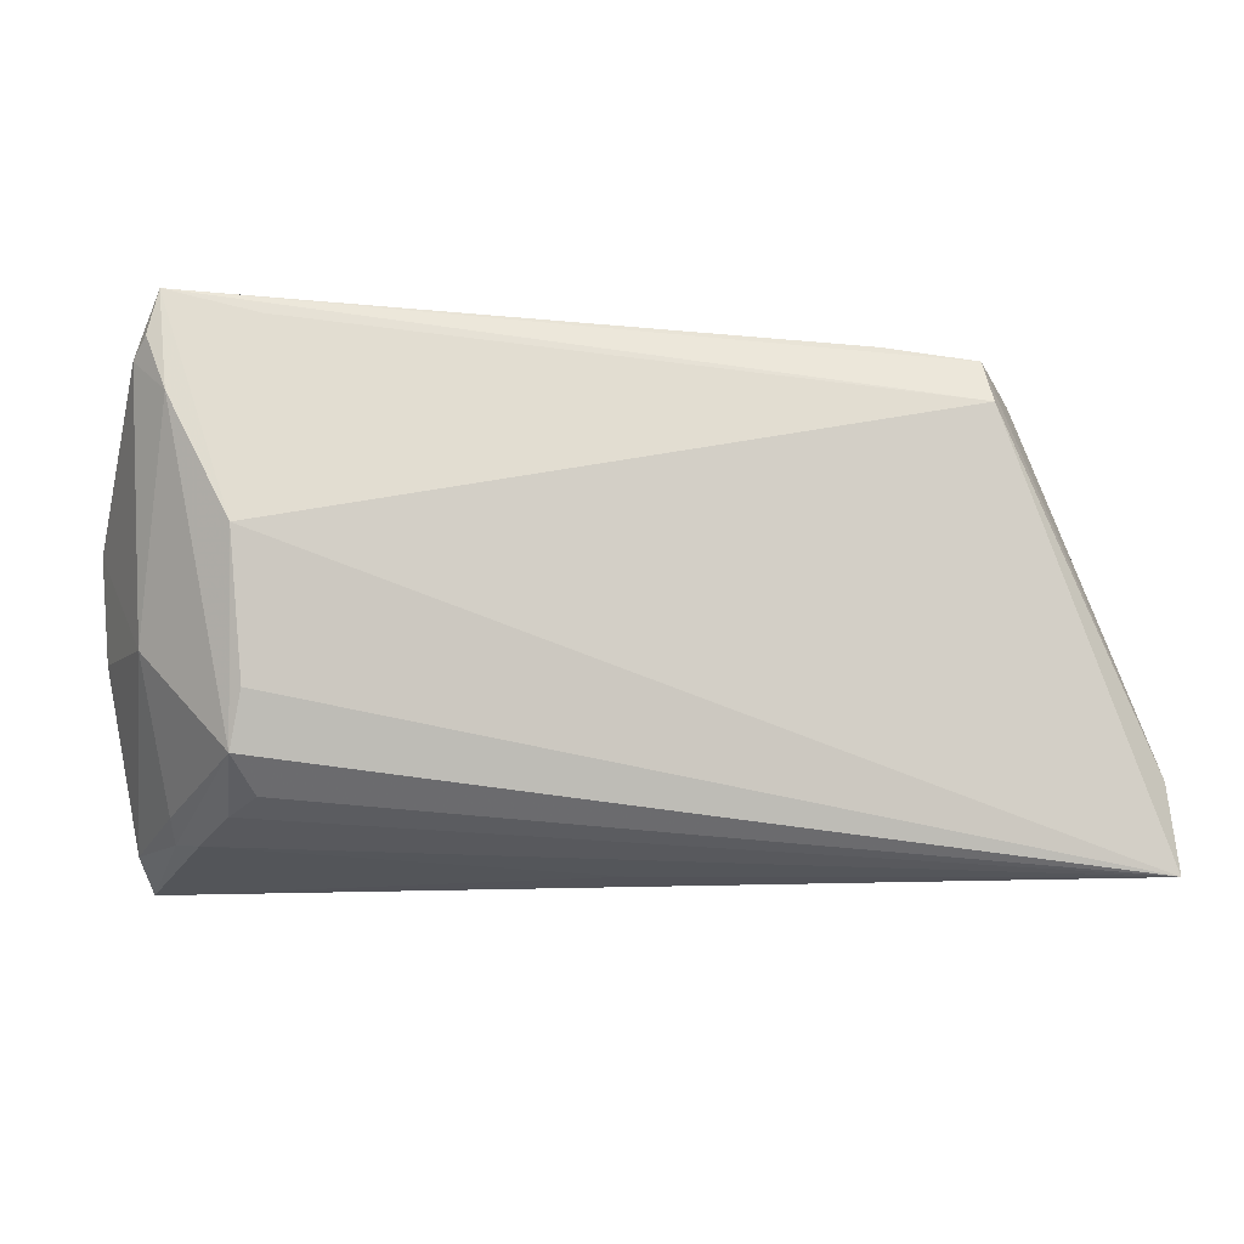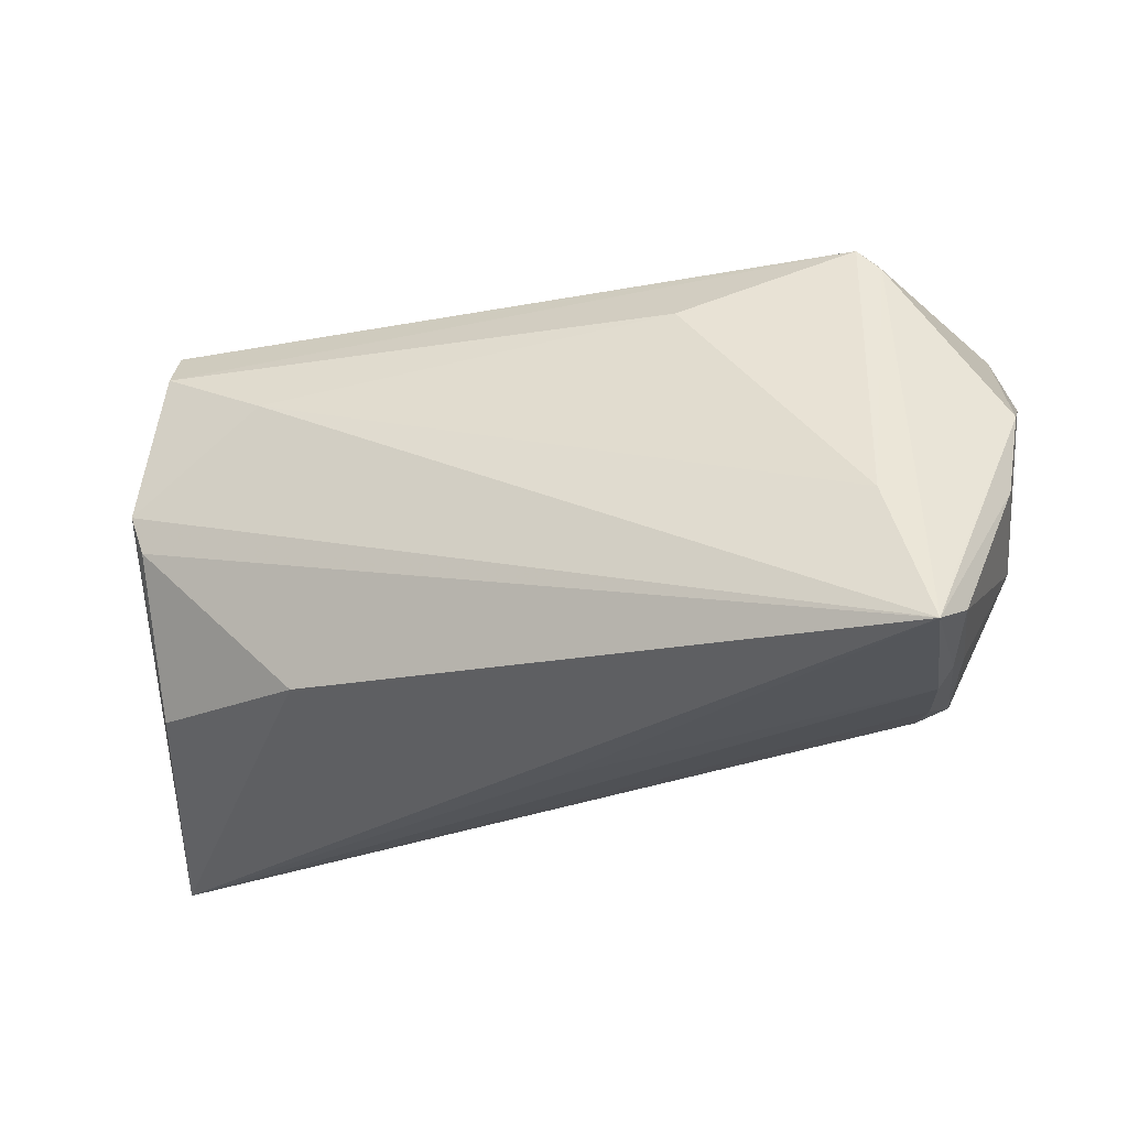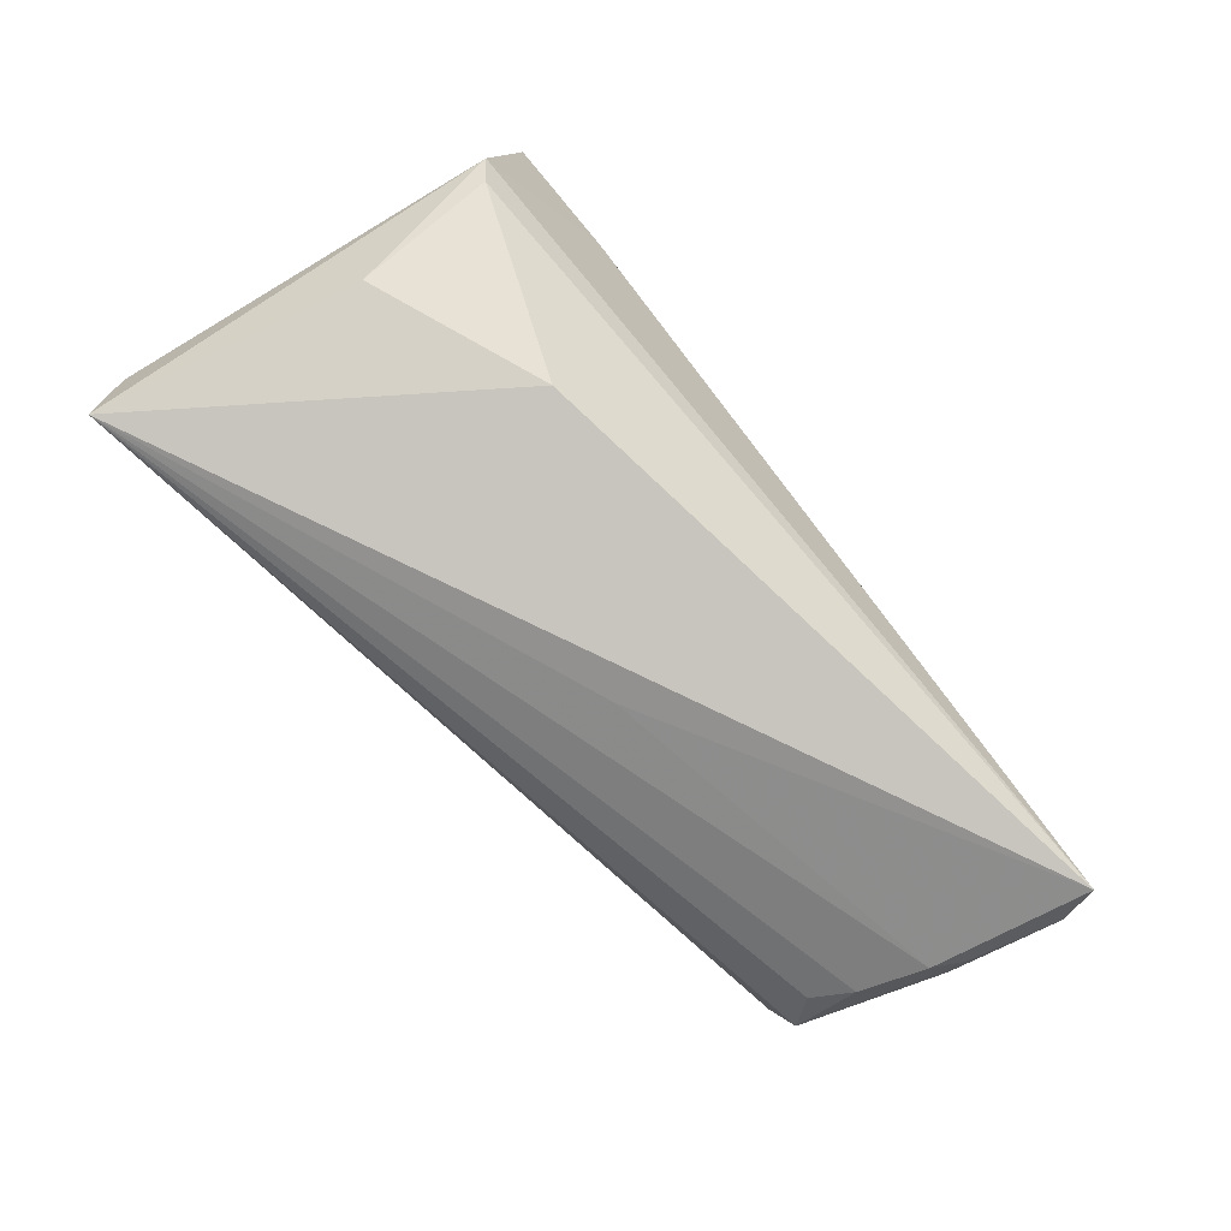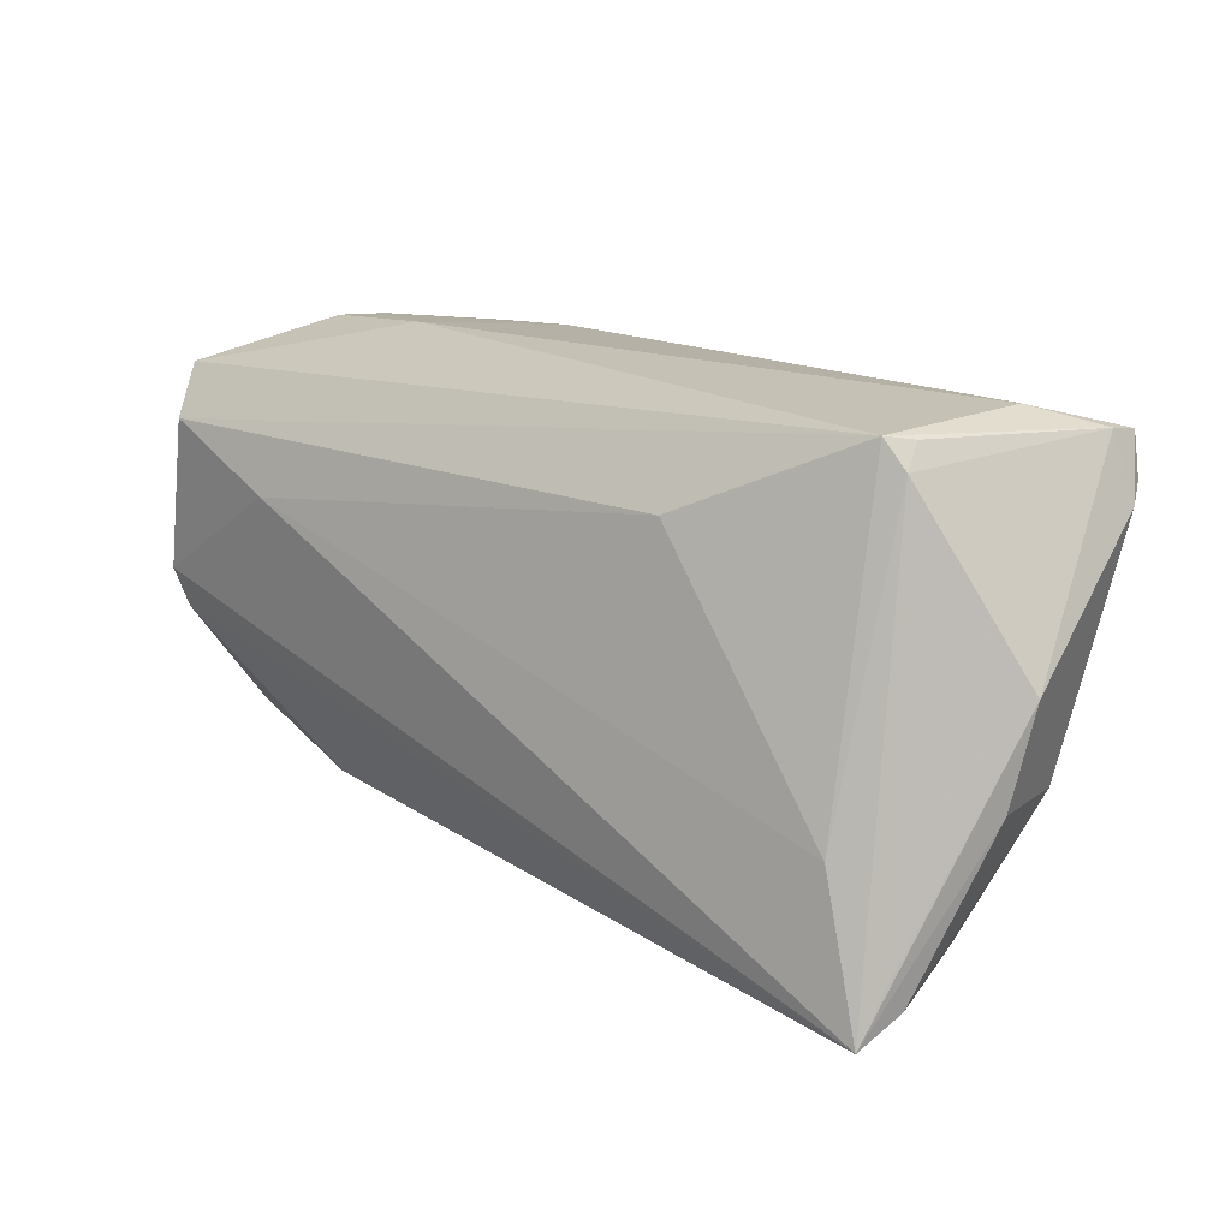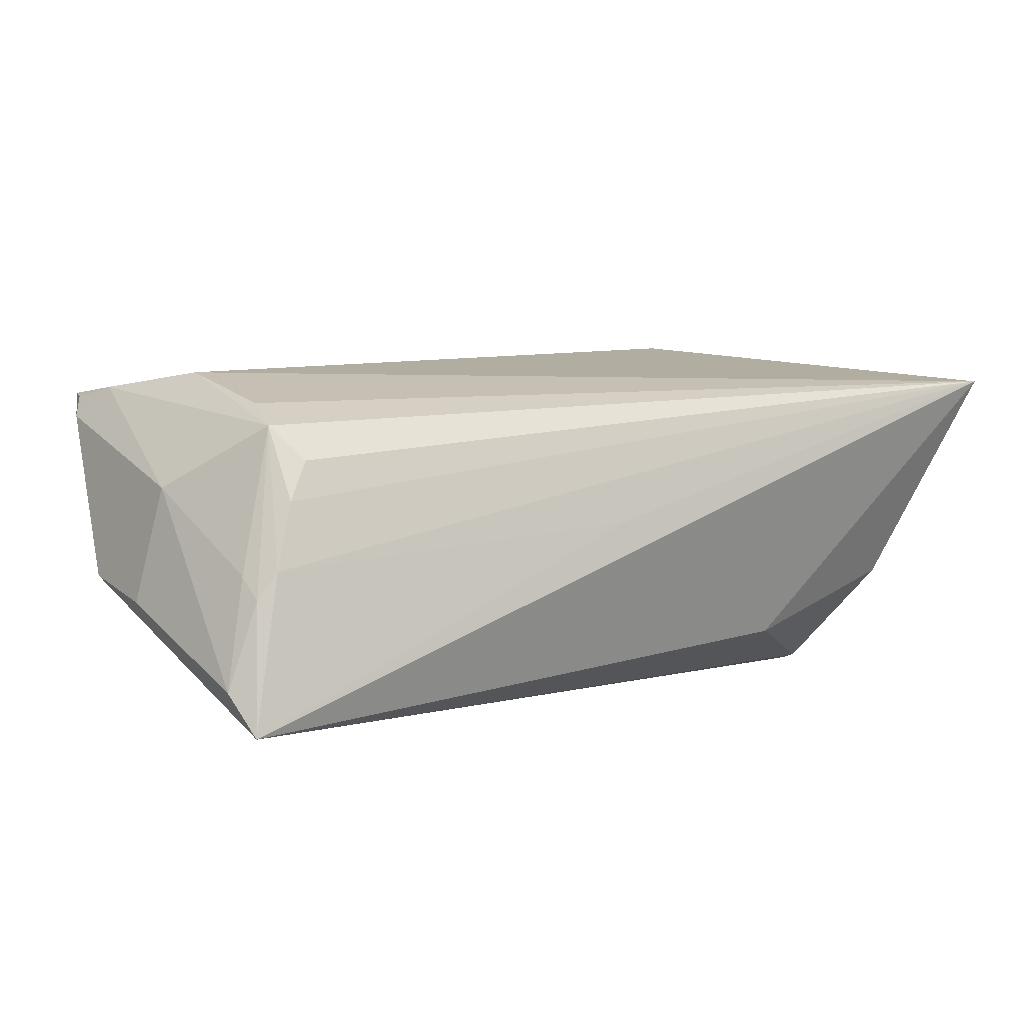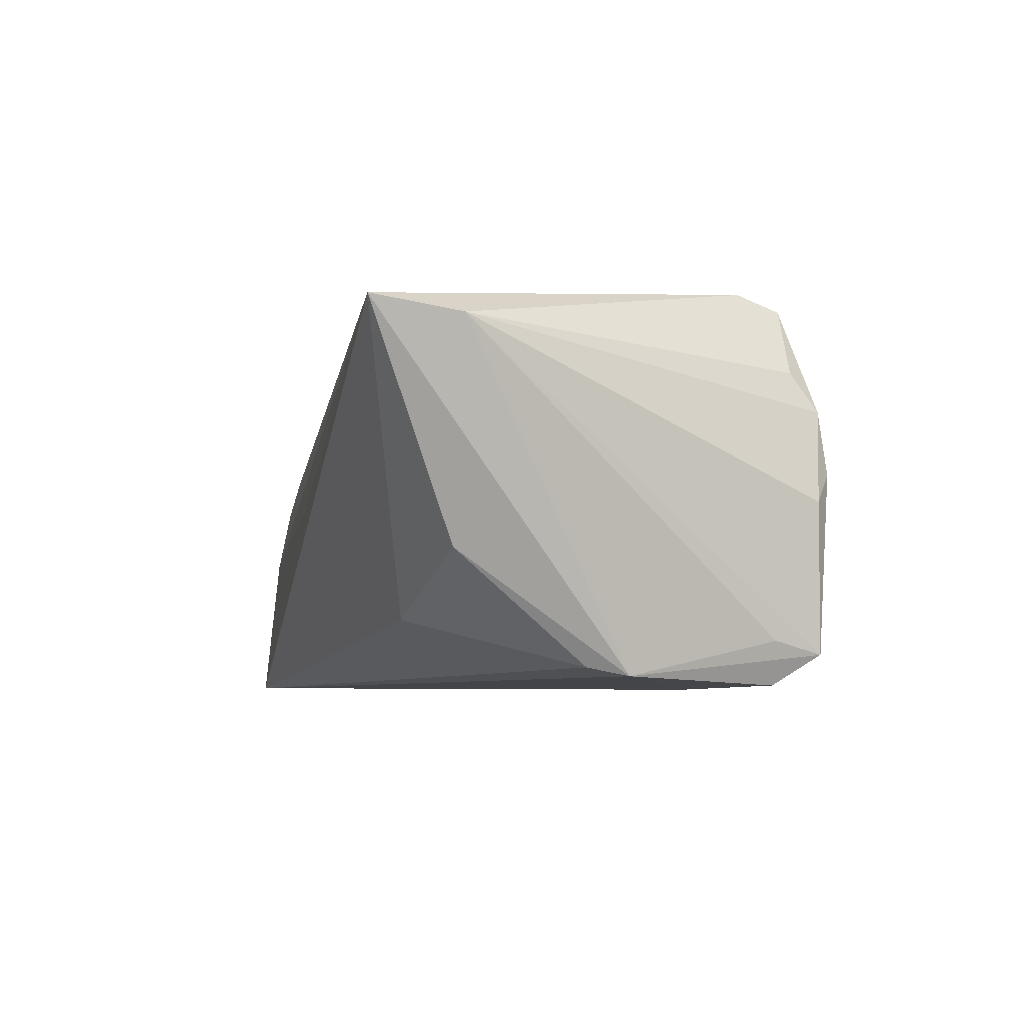
<metadata>
{"format":"obj","ext":"obj","renderer":"f3d","projection":"perspective","resolution":1024,"background":"white","views":[{"elev":-18.3,"azim":-14.5,"up":"+Y"},{"elev":-30.3,"azim":-162.0,"up":"+Y"},{"elev":-70.5,"azim":130.9,"up":"+Y"},{"elev":18.8,"azim":-142.7,"up":"+Y"},{"elev":1.9,"azim":-27.7,"up":"+Z"},{"elev":-5.1,"azim":76.4,"up":"+Z"}]}
</metadata>
<code>
v 0.04602 -0.003538 -0.02097
v -0.04003 -0.02546 0.008182
v -0.0493 -0.02277 -0.02034
v -0.04279 -0.01605 0.01508
v -0.05258 -0.009924 0.004829
v 0.03487 0.02456 0.02332
v -0.04776 -0.02962 -0.02357
v -0.05224 0.01393 0.01775
v -0.04234 -0.02662 0.003422
v 0.04159 0.02342 0.01458
v -0.04292 0.02338 0.01835
v 0.04509 0.02541 -0.001325
v -0.0423 -0.01157 -0.02146
v -0.05264 0.02607 0.01383
v 0.0308 0.0129 -0.02357
v -0.04352 0.02515 -0.01077
v 0.02976 0.02844 0.001985
v -0.04678 -0.02729 -0.007915
v -0.05658 0.003983 -0.006532
v -0.04772 -0.02503 -0.005217
v 0.04374 0.0198 -0.02303
v -0.05448 0.02035 0.01662
v -0.04286 0.02777 -0.007997
v -0.04499 0.02844 0.008635
v -0.04341 -0.02218 0.0123
v -0.01997 0.01864 -0.01846
v -0.04067 0.02844 -0.01102
v -0.05341 0.02543 0.01725
v -0.05514 -0.007542 -0.009217
v 0.05638 -0.01995 0.01734
v 0.02356 0.02553 0.02207
v -0.04453 -0.02802 -0.004609
v -0.05548 0.01835 0.01398
v 0.04589 0.01952 -0.01783
v 0.0567 -0.03074 0.01887
v 0.04246 0.02767 0.002146
v 0.02809 -0.02175 -0.01515
v 0.03537 0.01908 0.02521
v 0.0445 0.0256 -0.01942
v 0.04805 -0.01952 -0.007618
v -0.05004 -0.02646 -0.01855
v -0.04514 -0.0002669 0.01931
v 0.0474 0.001148 -0.02197
v 0.0007448 -0.02986 0.0003558
v 0.04211 0.02669 0.009809
f 35 7 37
f 33 5 8
f 8 5 25
f 19 5 33
f 26 27 21
f 14 19 33
f 35 37 40
f 35 40 43
f 35 43 30
f 25 5 20
f 44 7 35
f 35 25 2
f 2 9 35
f 25 9 2
f 35 30 38
f 38 30 6
f 42 8 25
f 35 38 42
f 19 14 16
f 29 19 7
f 5 19 29
f 15 26 21
f 15 43 7
f 21 43 15
f 1 37 7
f 7 43 1
f 1 40 37
f 1 43 40
f 6 30 10
f 34 30 43
f 27 14 24
f 24 17 27
f 24 31 17
f 25 20 18
f 4 25 35
f 35 42 4
f 4 42 25
f 7 19 3
f 3 16 7
f 19 16 3
f 23 14 27
f 27 16 23
f 23 16 14
f 41 20 5
f 5 29 41
f 41 29 7
f 7 18 41
f 41 18 20
f 13 15 7
f 26 15 13
f 27 26 13
f 7 16 13
f 13 16 27
f 45 30 12
f 45 10 30
f 12 36 45
f 6 10 45
f 45 31 6
f 17 31 45
f 45 36 17
f 39 43 21
f 39 34 43
f 21 27 39
f 27 17 39
f 39 36 12
f 12 30 39
f 30 34 39
f 17 36 39
f 8 42 28
f 28 38 6
f 6 31 28
f 28 14 33
f 28 24 14
f 31 24 28
f 32 9 25
f 25 18 32
f 32 18 7
f 7 44 32
f 35 9 32
f 32 44 35
f 11 42 38
f 38 28 11
f 11 28 42
f 33 8 22
f 22 28 33
f 8 28 22

</code>
